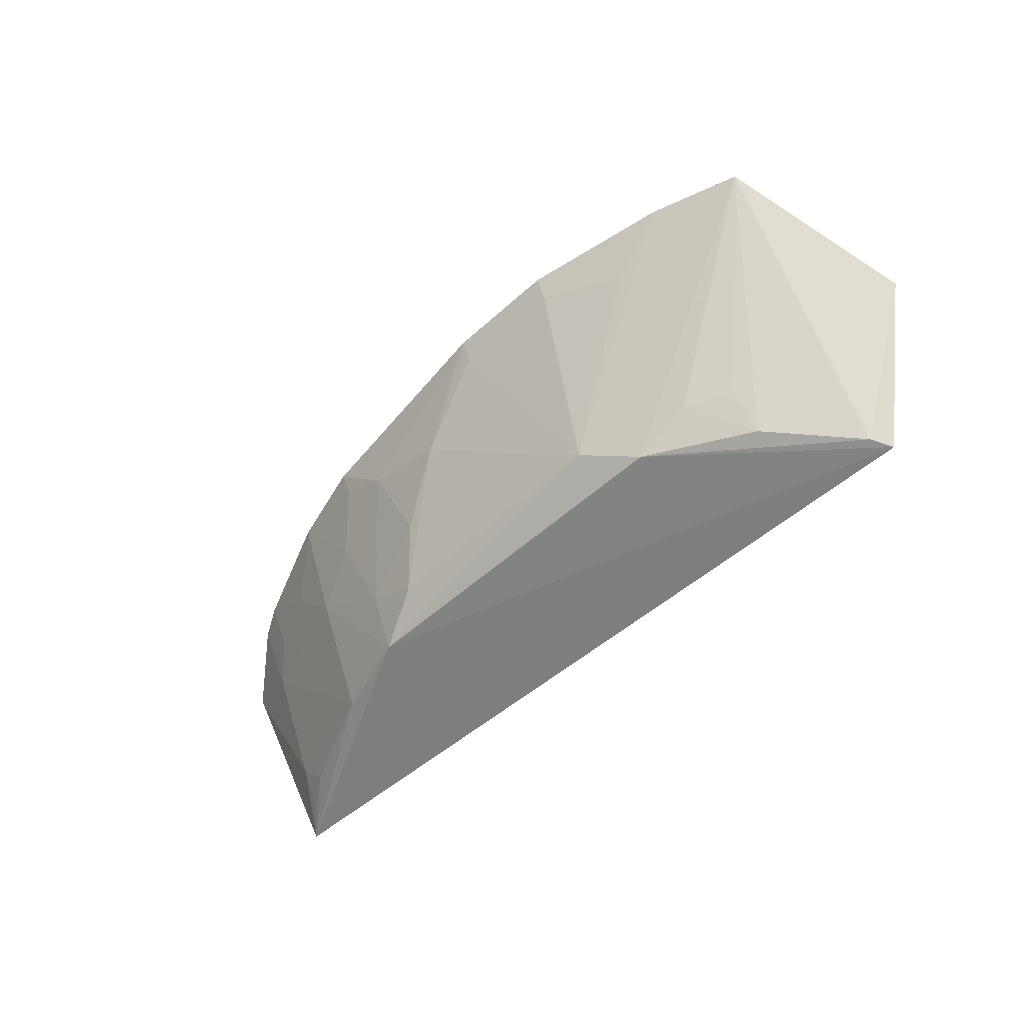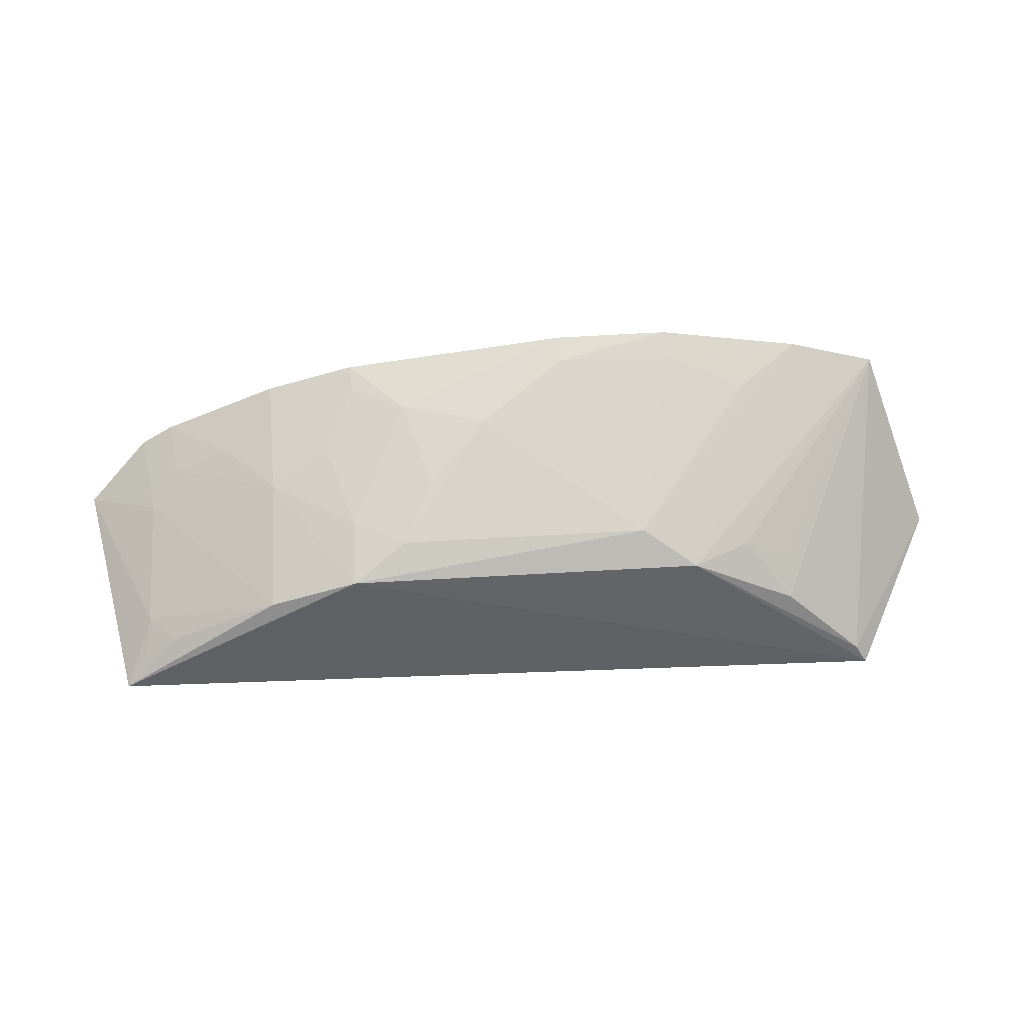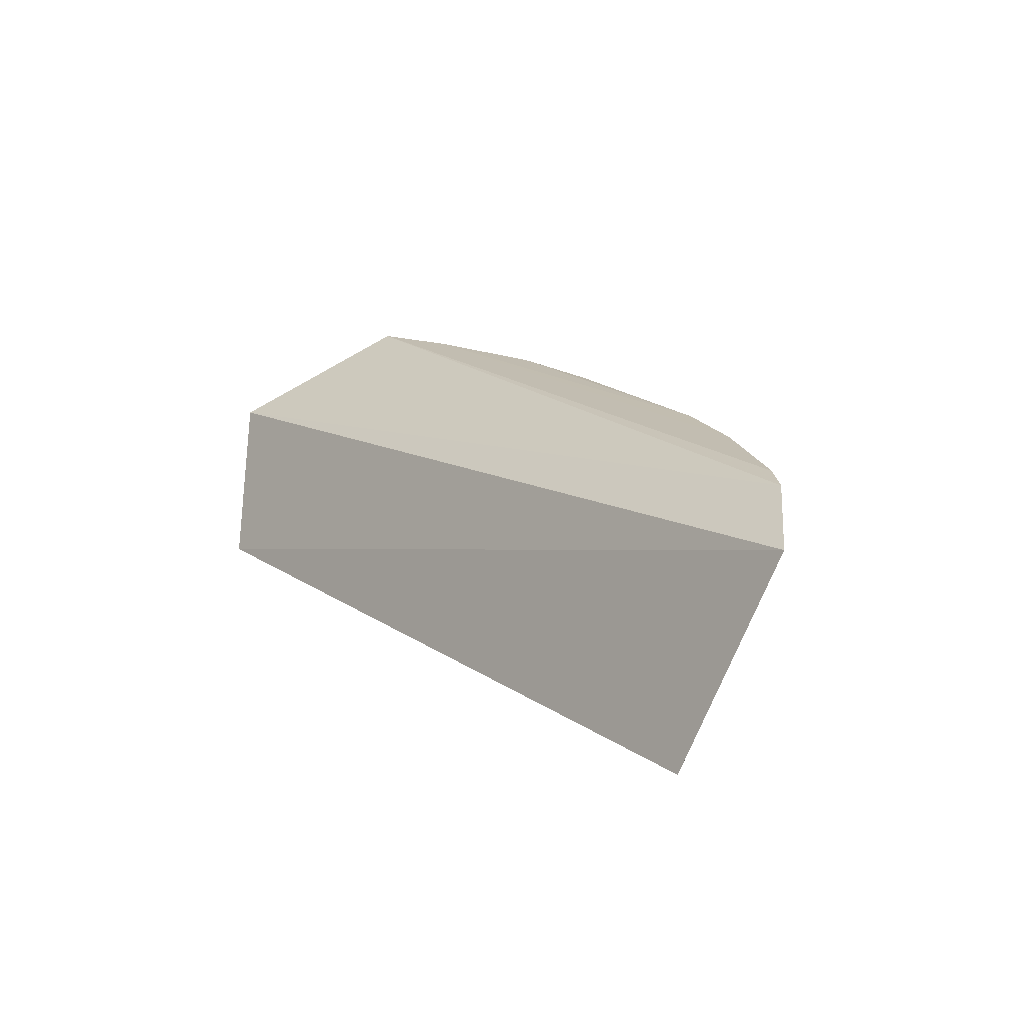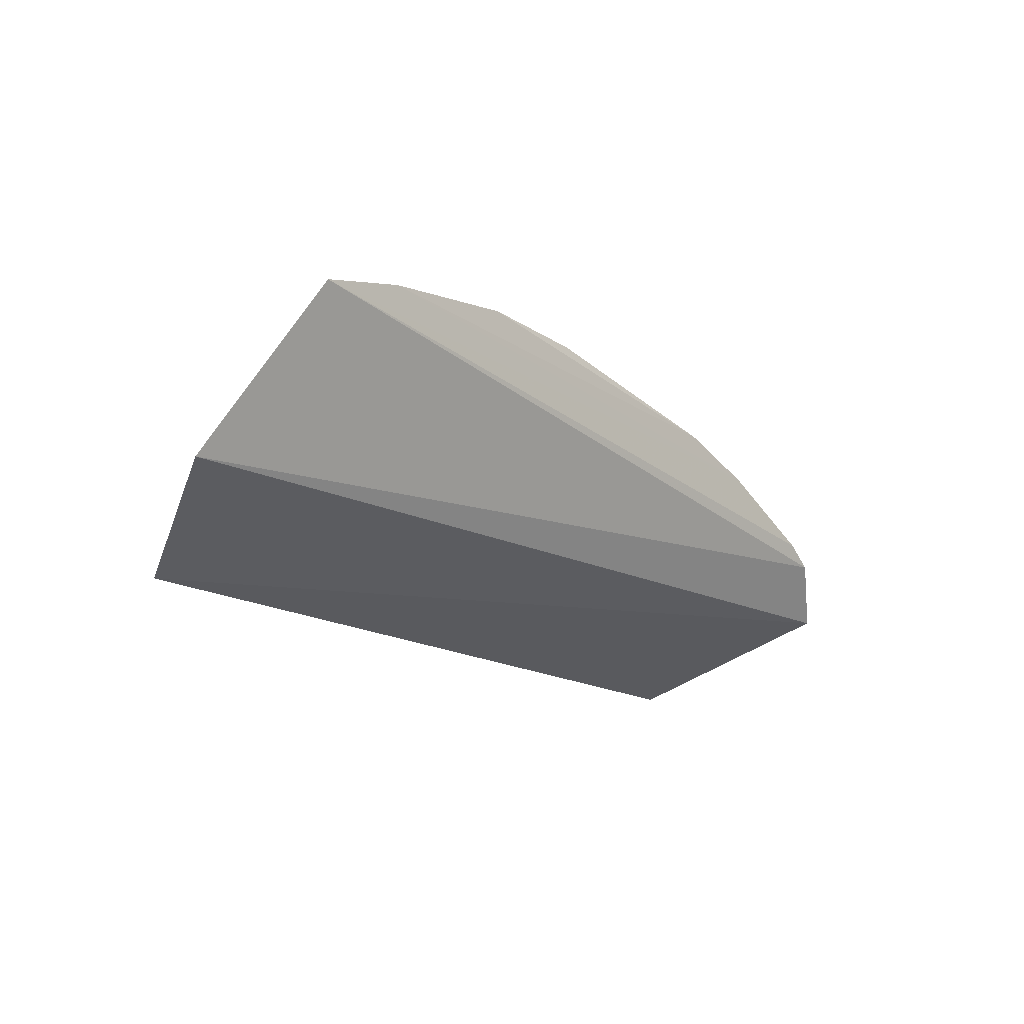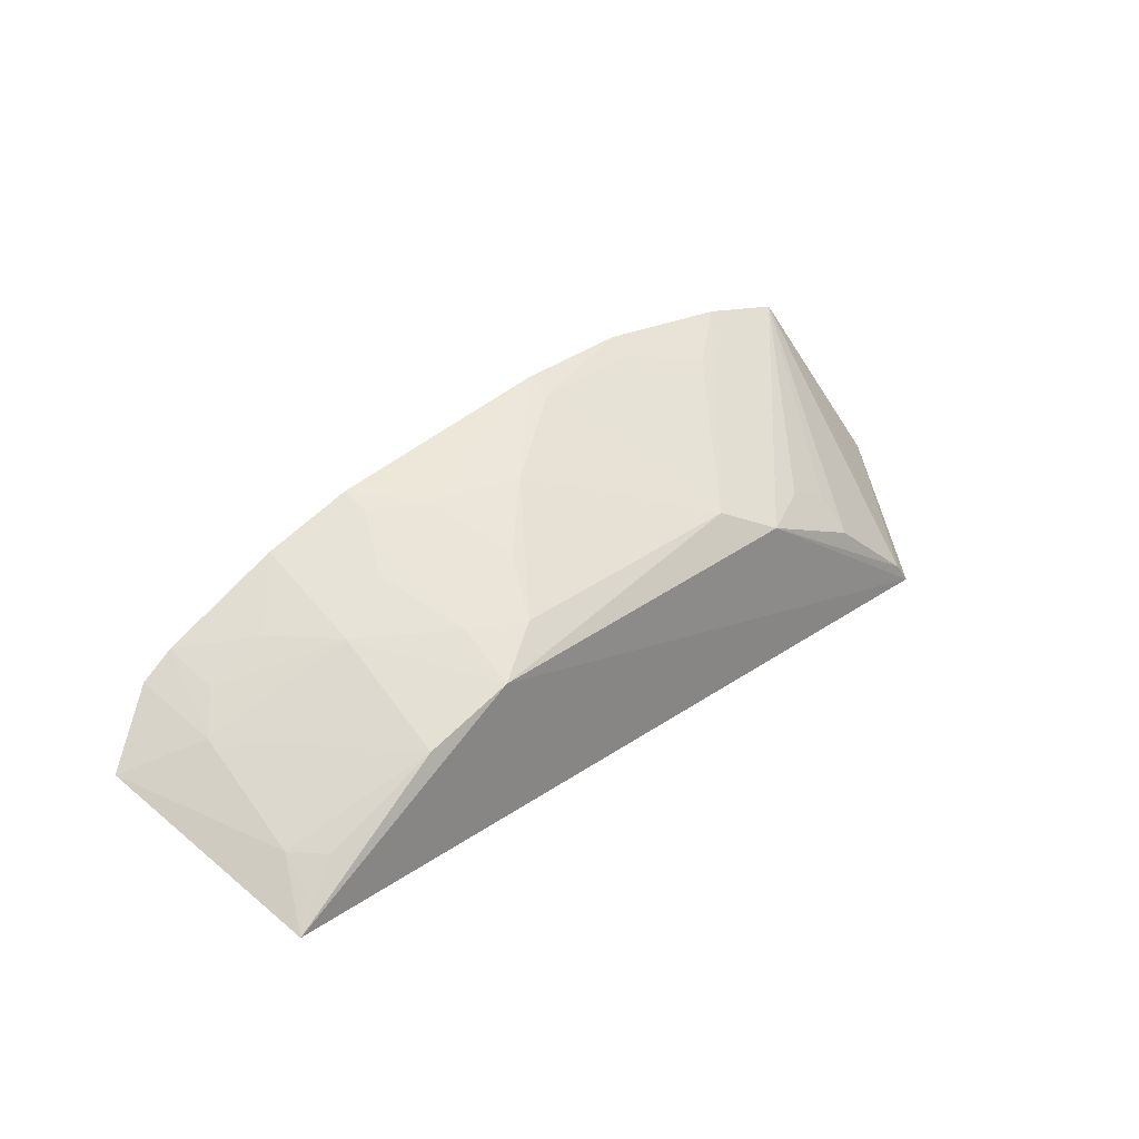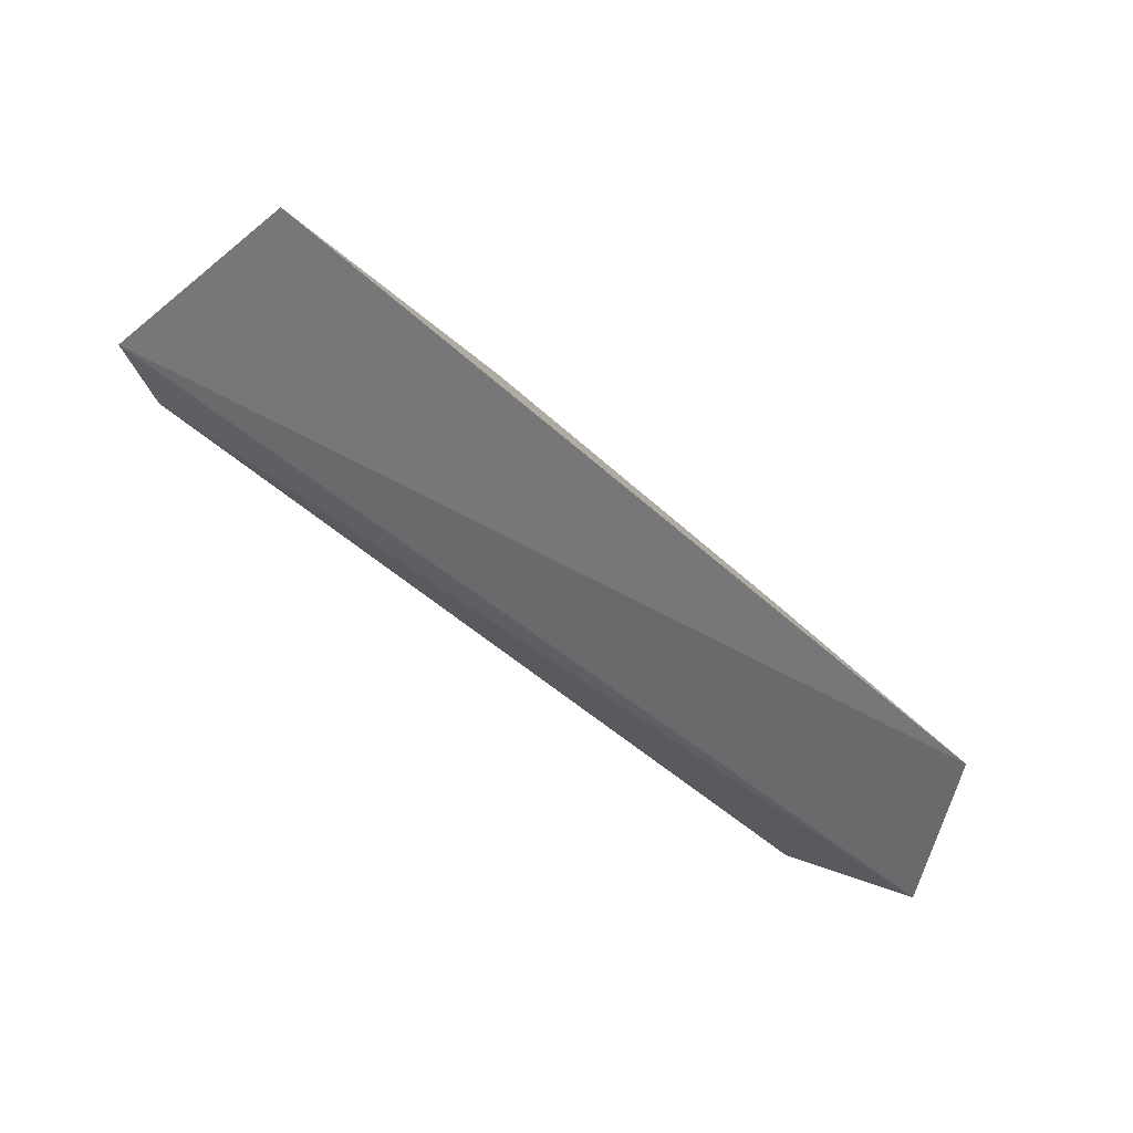
<metadata>
{"format":"obj","ext":"obj","renderer":"f3d","projection":"perspective","resolution":1024,"background":"white","views":[{"elev":-54.3,"azim":43.1,"up":"+Y"},{"elev":47.6,"azim":-2.9,"up":"+Z"},{"elev":16.0,"azim":-125.4,"up":"+Y"},{"elev":-18.7,"azim":130.5,"up":"+Z"},{"elev":36.9,"azim":-41.4,"up":"+Z"},{"elev":-73.8,"azim":-38.6,"up":"+Z"}]}
</metadata>
<code>
v 0.21 -0.2622 0.1945
v 0.2515 -0.1847 0.2274
v 0.09786 -0.1378 0.3397
v -0.1834 -0.1396 0.2809
v -0.231 -0.1605 0.2447
v 0.2177 -0.138 0.3134
v -0.2002 -0.1416 0.2711
v -0.07674 -0.2577 0.2749
v -0.07778 -0.1382 0.3217
v 0.2035 -0.2604 0.2054
v -0.2071 -0.2683 0.2064
v 0.1078 -0.253 0.2734
v 0.172 -0.1376 0.3272
v -0.004008 -0.1827 0.3196
v -0.1217 -0.1957 0.2877
v -0.1939 -0.2408 0.2311
v 0.1624 -0.2537 0.2447
v 0.0797 -0.2401 0.2893
v -0.04885 -0.1674 0.318
v 0.03954 -0.139 0.3393
v -0.1236 -0.1387 0.3078
v -0.193 -0.1821 0.259
v -0.1221 -0.2577 0.2596
v 0.1379 -0.2375 0.2728
v 0.1403 -0.163 0.32
v 0.03986 -0.1523 0.3344
v -0.04918 -0.2416 0.2881
v -0.07621 -0.2267 0.2885
v -0.09142 -0.1822 0.302
v -0.1486 -0.1667 0.2869
v -0.1794 -0.2556 0.231
v 0.1617 -0.235 0.2616
v 0.09722 -0.1501 0.3339
v -0.03411 -0.2115 0.3037
v -0.07633 -0.1519 0.3173
v -0.1795 -0.1666 0.2723
v -0.1961 -0.258 0.2195
f 5 2 1
f 7 2 5
f 7 6 2
f 7 4 6
f 10 1 2
f 10 2 6
f 11 5 1
f 11 1 8
f 12 8 1
f 12 1 10
f 13 9 3
f 13 12 6
f 16 5 11
f 17 12 10
f 17 10 6
f 18 12 13
f 18 8 12
f 20 3 9
f 20 19 14
f 20 9 19
f 21 9 13
f 21 13 6
f 21 6 4
f 22 7 5
f 22 5 16
f 22 4 7
f 23 11 8
f 23 8 15
f 23 22 16
f 23 15 22
f 24 6 12
f 24 12 17
f 25 18 13
f 26 14 18
f 26 20 14
f 26 3 20
f 27 18 14
f 27 8 18
f 28 15 8
f 28 8 27
f 29 21 15
f 29 15 28
f 30 21 4
f 30 15 21
f 31 23 16
f 31 11 23
f 32 24 17
f 32 17 6
f 32 6 24
f 33 25 13
f 33 13 3
f 33 18 25
f 33 26 18
f 33 3 26
f 34 27 14
f 34 14 19
f 34 28 27
f 34 19 28
f 35 19 9
f 35 9 21
f 35 21 29
f 35 29 28
f 35 28 19
f 36 22 15
f 36 15 30
f 36 30 4
f 36 4 22
f 37 31 16
f 37 16 11
f 37 11 31

</code>
